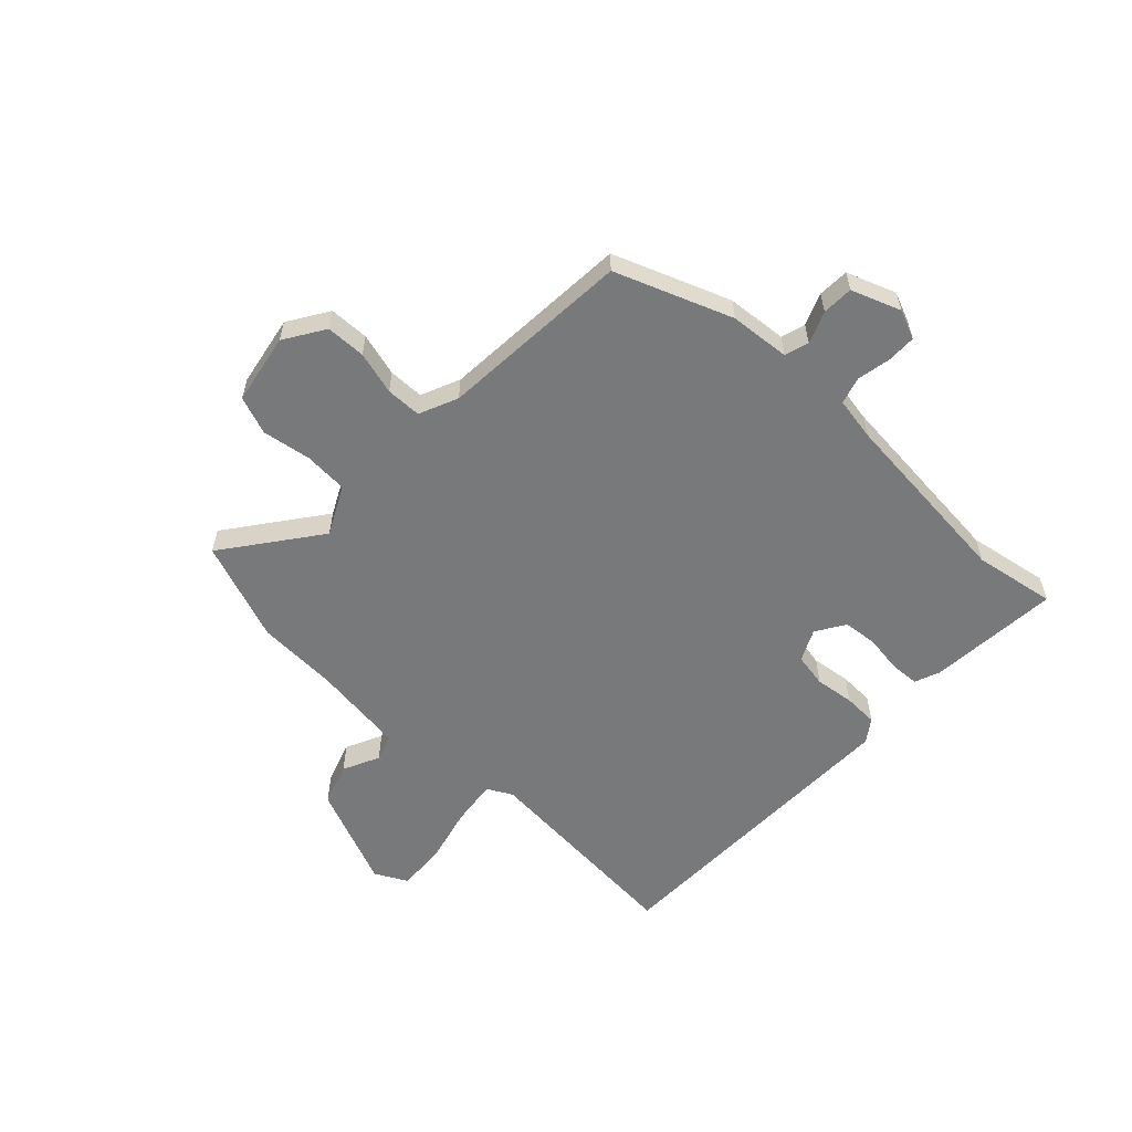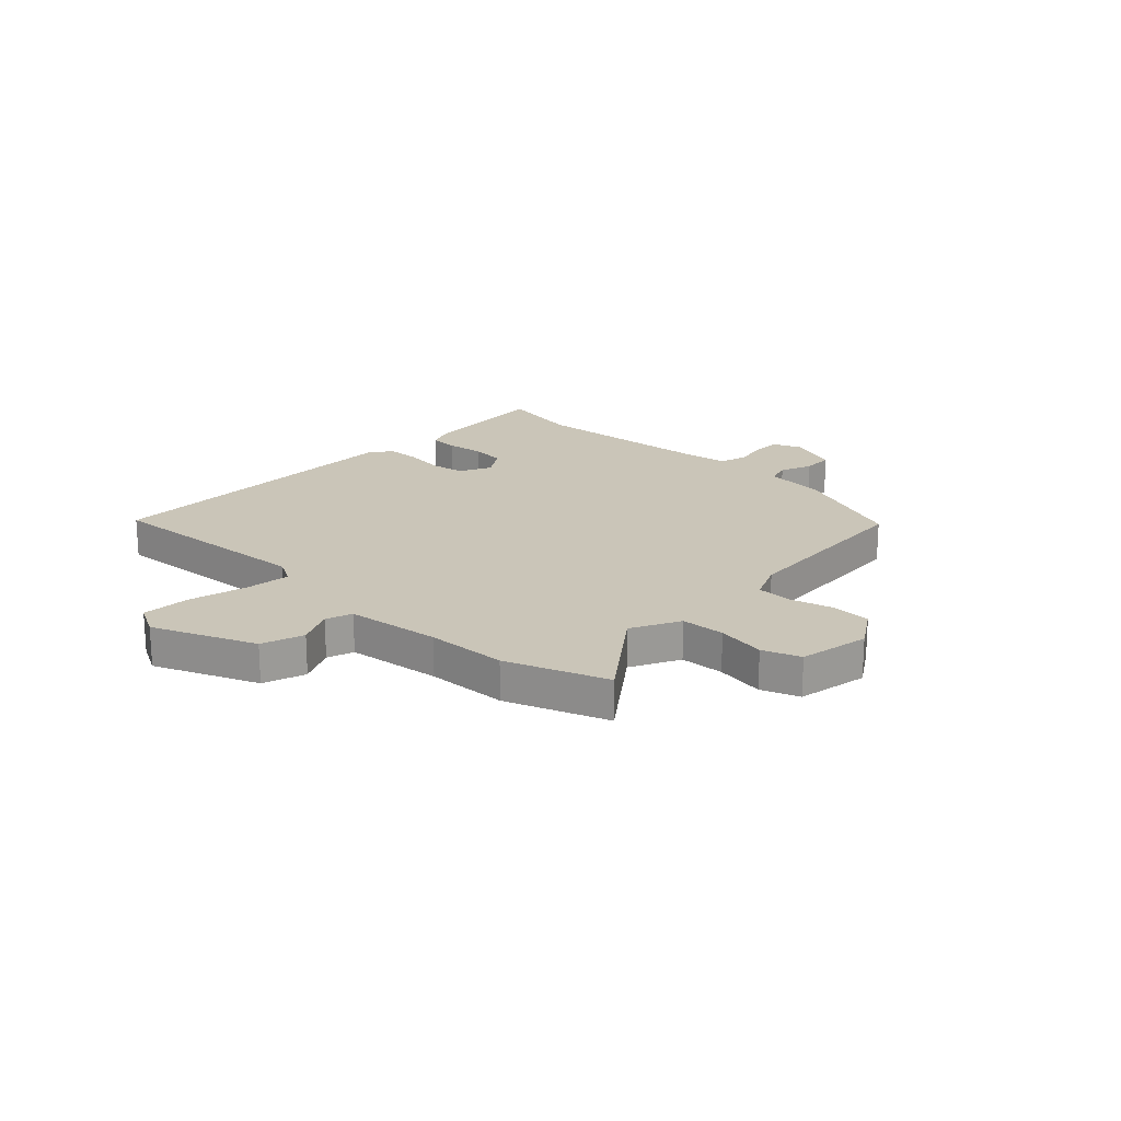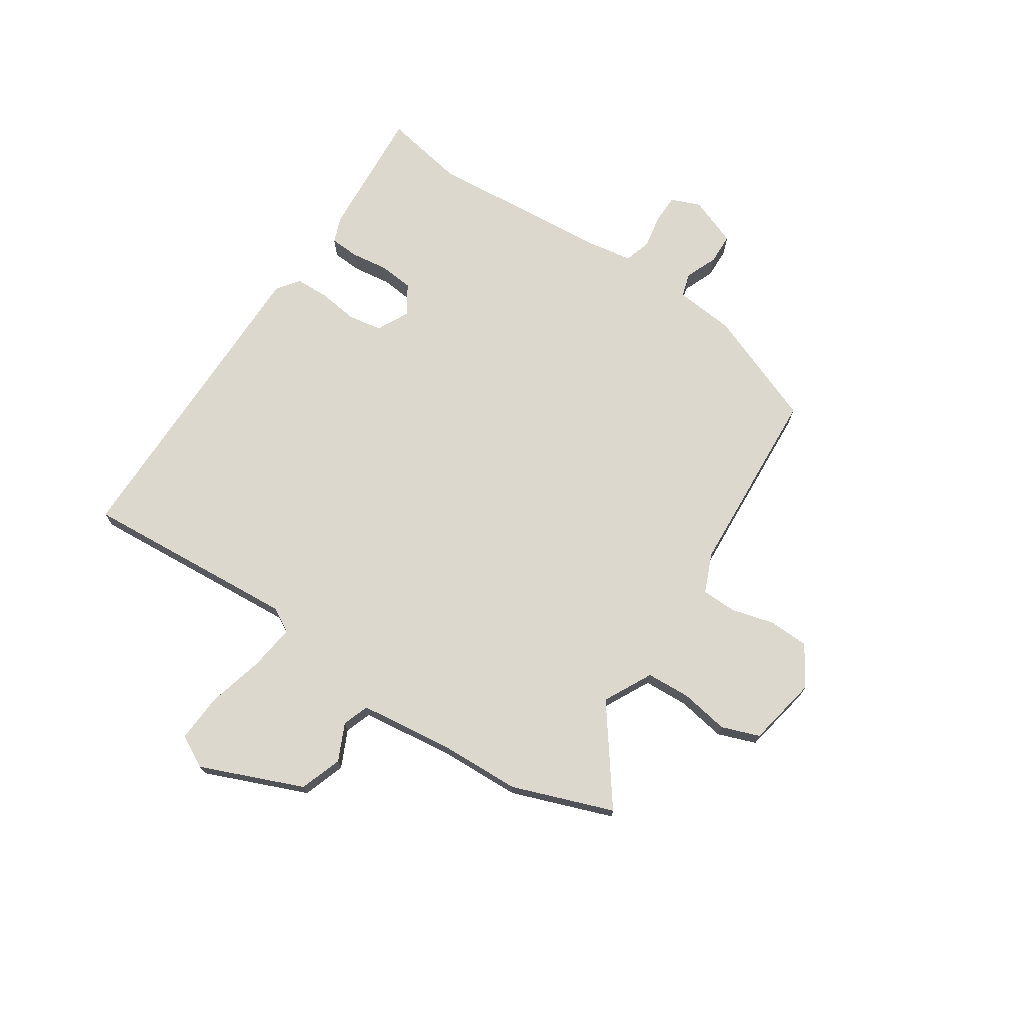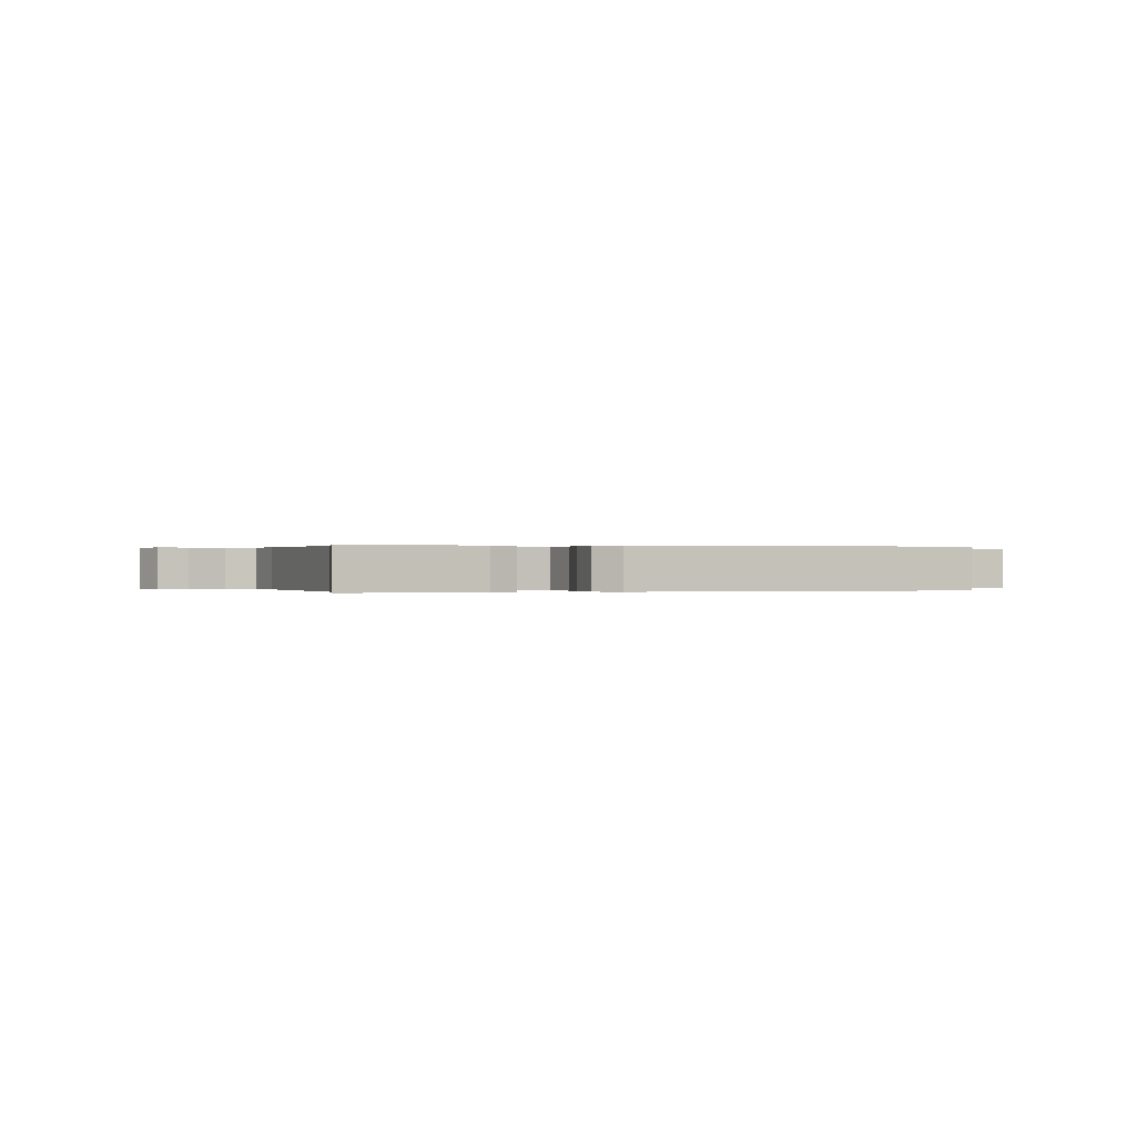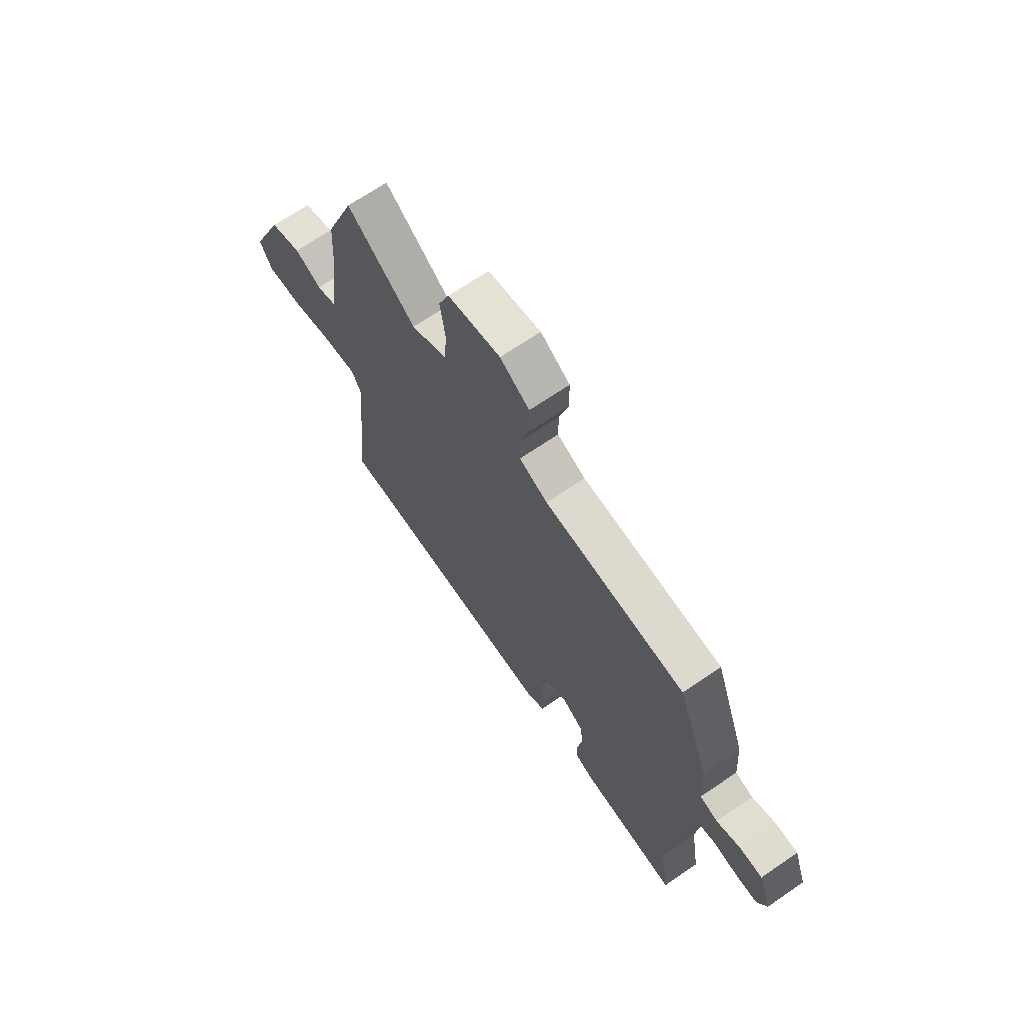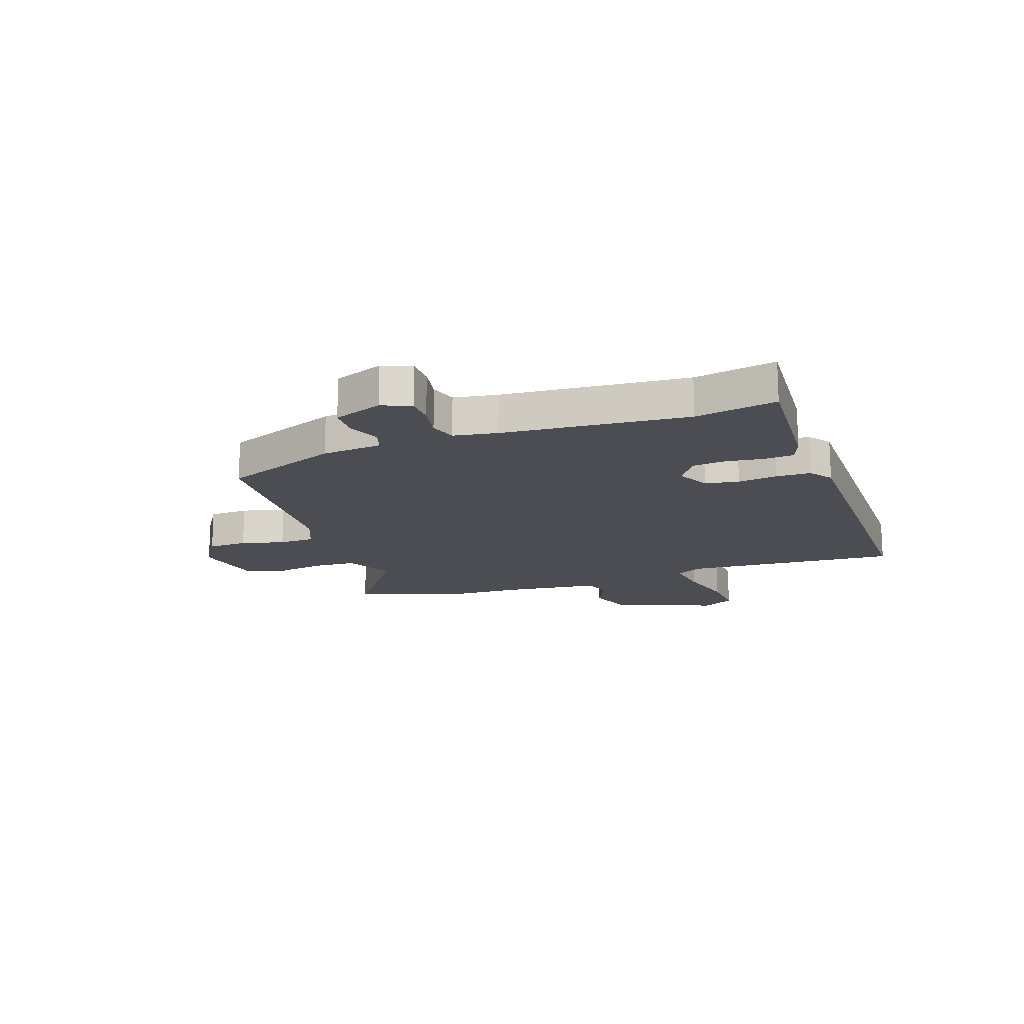
<metadata>
{"format":"obj","ext":"obj","renderer":"f3d","projection":"perspective","resolution":1024,"background":"white","views":[{"elev":-57.7,"azim":47.4,"up":"+Y"},{"elev":20.3,"azim":-45.3,"up":"+Y"},{"elev":72.4,"azim":-55.3,"up":"+Y"},{"elev":0.1,"azim":163.5,"up":"+Y"},{"elev":68.2,"azim":55.5,"up":"+Z"},{"elev":-16.4,"azim":110.7,"up":"+Y"}]}
</metadata>
<code>
v 0.482 0.07 -0.389
v 0.506 0.07 -0.539
v 0.264 0.07 -0.517
v 0.217 0.07 -0.498
v 0.215 0.07 -0.444
v 0.226 0.07 -0.375
v 0.221 0.07 -0.312
v 0.168 0.07 -0.277
v 0.109 0.07 -0.305
v 0.097 0.07 -0.367
v 0.105 0.07 -0.44
v 0.102 0.07 -0.503
v 0.06 0.07 -0.532
v -0.528 0.07 -0.519
v -0.491 0.07 -0.123
v -0.515 0.07 -0.077
v -0.6 0.07 -0.086
v -0.706 0.07 -0.111
v -0.795 0.07 -0.114
v -0.825 0.07 -0.054
v -0.743 0.07 0.133
v -0.665 0.07 0.158
v -0.598 0.07 0.125
v -0.549 0.07 0.141
v -0.524 0.07 0.314
v -0.515 0.07 0.462
v -0.443 0.07 0.646
v -0.272 0.07 0.514
v -0.182 0.07 0.558
v -0.176 0.07 0.639
v -0.189 0.07 0.729
v -0.162 0.07 0.798
v -0.031 0.07 0.82
v 0.042 0.07 0.772
v 0.043 0.07 0.699
v 0.02 0.07 0.62
v 0.02 0.07 0.555
v 0.091 0.07 0.523
v 0.443 0.07 0.494
v 0.521 0.07 0.28
v 0.529 0.07 0.169
v 0.573 0.07 0.155
v 0.632 0.07 0.178
v 0.689 0.07 0.175
v 0.721 0.07 0.084
v 0.698 0.07 0.031
v 0.645 0.07 0.031
v 0.583 0.07 0.044
v 0.533 0.07 0.03
v 0.518 0.07 -0.05
v 0.482 0 -0.389
v 0.506 0 -0.539
v 0.264 0 -0.517
v 0.217 0 -0.498
v 0.215 0 -0.444
v 0.226 0 -0.375
v 0.221 0 -0.312
v 0.168 0 -0.277
v 0.109 0 -0.305
v 0.097 0 -0.367
v 0.105 0 -0.44
v 0.102 0 -0.503
v 0.06 0 -0.532
v -0.528 0 -0.519
v -0.491 0 -0.123
v -0.515 0 -0.077
v -0.6 0 -0.086
v -0.706 0 -0.111
v -0.795 0 -0.114
v -0.825 0 -0.054
v -0.743 0 0.133
v -0.665 0 0.158
v -0.598 0 0.125
v -0.549 0 0.141
v -0.524 0 0.314
v -0.515 0 0.462
v -0.443 0 0.646
v -0.272 0 0.514
v -0.182 0 0.558
v -0.176 0 0.639
v -0.189 0 0.729
v -0.162 0 0.798
v -0.031 0 0.82
v 0.042 0 0.772
v 0.043 0 0.699
v 0.02 0 0.62
v 0.02 0 0.555
v 0.091 0 0.523
v 0.443 0 0.494
v 0.521 0 0.28
v 0.529 0 0.169
v 0.573 0 0.155
v 0.632 0 0.178
v 0.689 0 0.175
v 0.721 0 0.084
v 0.698 0 0.031
v 0.645 0 0.031
v 0.583 0 0.044
v 0.533 0 0.03
v 0.518 0 -0.05
f 45 46 47 48
f 45 48 49
f 42 43 44 45
f 41 42 45 49
f 38 39 40 41
f 37 38 41 49
f 33 34 35 36
f 33 36 37
f 30 31 32 33
f 29 30 33 37
f 28 29 37 49
f 25 26 27 28
f 24 25 28 49
f 20 21 22 23
f 17 18 19 20
f 16 17 20 23
f 15 16 23 24
f 13 14 15
f 10 11 12 13
f 9 10 13 15
f 8 9 15 24
f 3 4 5 6
f 1 2 3 6
f 50 1 6 7
f 8 24 49 50
f 7 8 50
f 98 97 96 95
f 99 98 95
f 95 94 93 92
f 99 95 92 91
f 91 90 89 88
f 99 91 88 87
f 86 85 84 83
f 87 86 83
f 83 82 81 80
f 87 83 80 79
f 99 87 79 78
f 78 77 76 75
f 99 78 75 74
f 73 72 71 70
f 70 69 68 67
f 73 70 67 66
f 74 73 66 65
f 65 64 63
f 63 62 61 60
f 65 63 60 59
f 74 65 59 58
f 56 55 54 53
f 56 53 52 51
f 57 56 51 100
f 100 99 74 58
f 100 58 57
f 1 51 52 2
f 2 52 53 3
f 3 53 54 4
f 4 54 55 5
f 5 55 56 6
f 6 56 57 7
f 7 57 58 8
f 8 58 59 9
f 9 59 60 10
f 10 60 61 11
f 11 61 62 12
f 12 62 63 13
f 13 63 64 14
f 14 64 65 15
f 15 65 66 16
f 16 66 67 17
f 17 67 68 18
f 18 68 69 19
f 19 69 70 20
f 20 70 71 21
f 21 71 72 22
f 22 72 73 23
f 23 73 74 24
f 24 74 75 25
f 25 75 76 26
f 26 76 77 27
f 27 77 78 28
f 28 78 79 29
f 29 79 80 30
f 30 80 81 31
f 31 81 82 32
f 32 82 83 33
f 33 83 84 34
f 34 84 85 35
f 35 85 86 36
f 36 86 87 37
f 37 87 88 38
f 38 88 89 39
f 39 89 90 40
f 40 90 91 41
f 41 91 92 42
f 42 92 93 43
f 43 93 94 44
f 44 94 95 45
f 45 95 96 46
f 46 96 97 47
f 47 97 98 48
f 48 98 99 49
f 49 99 100 50
f 50 100 51 1

</code>
